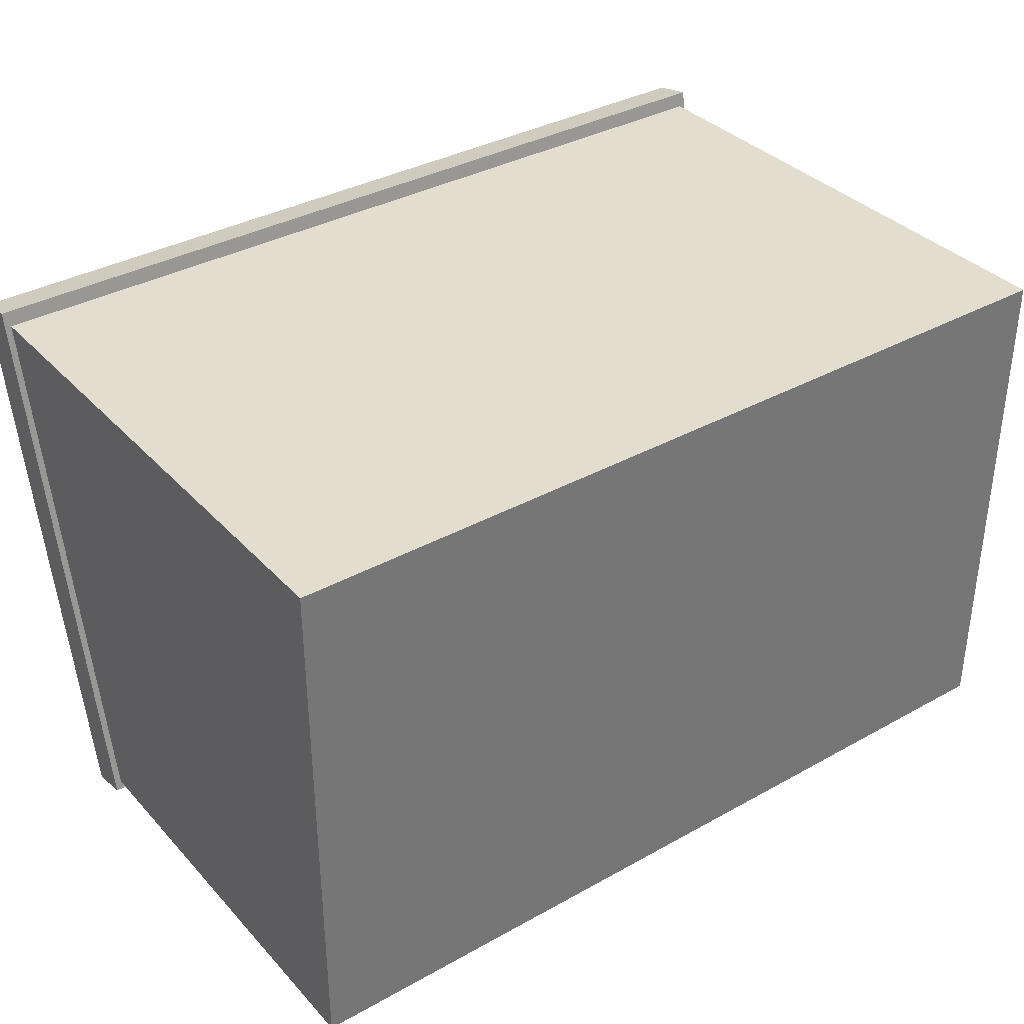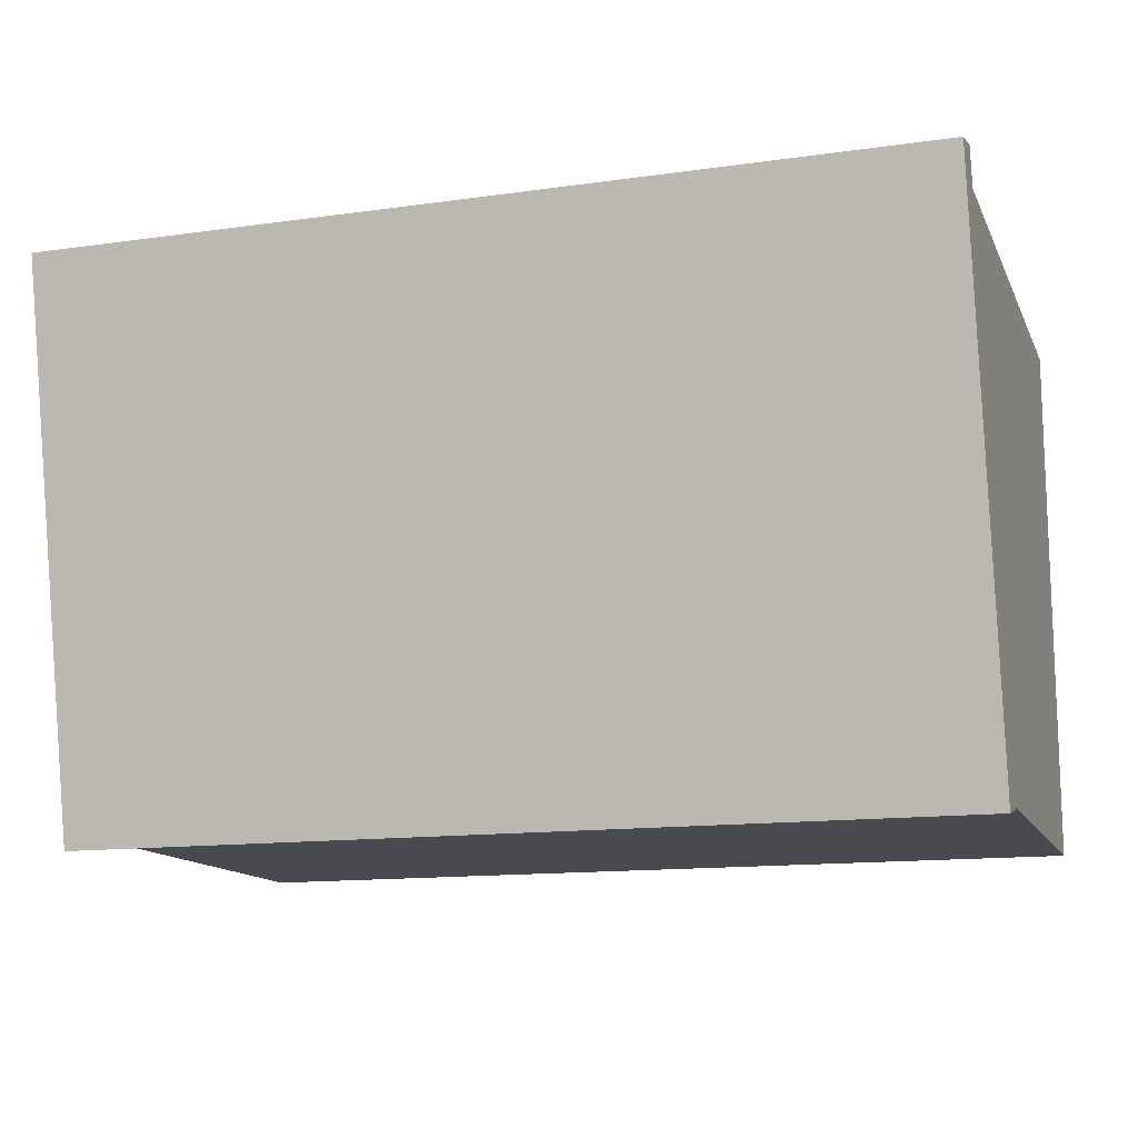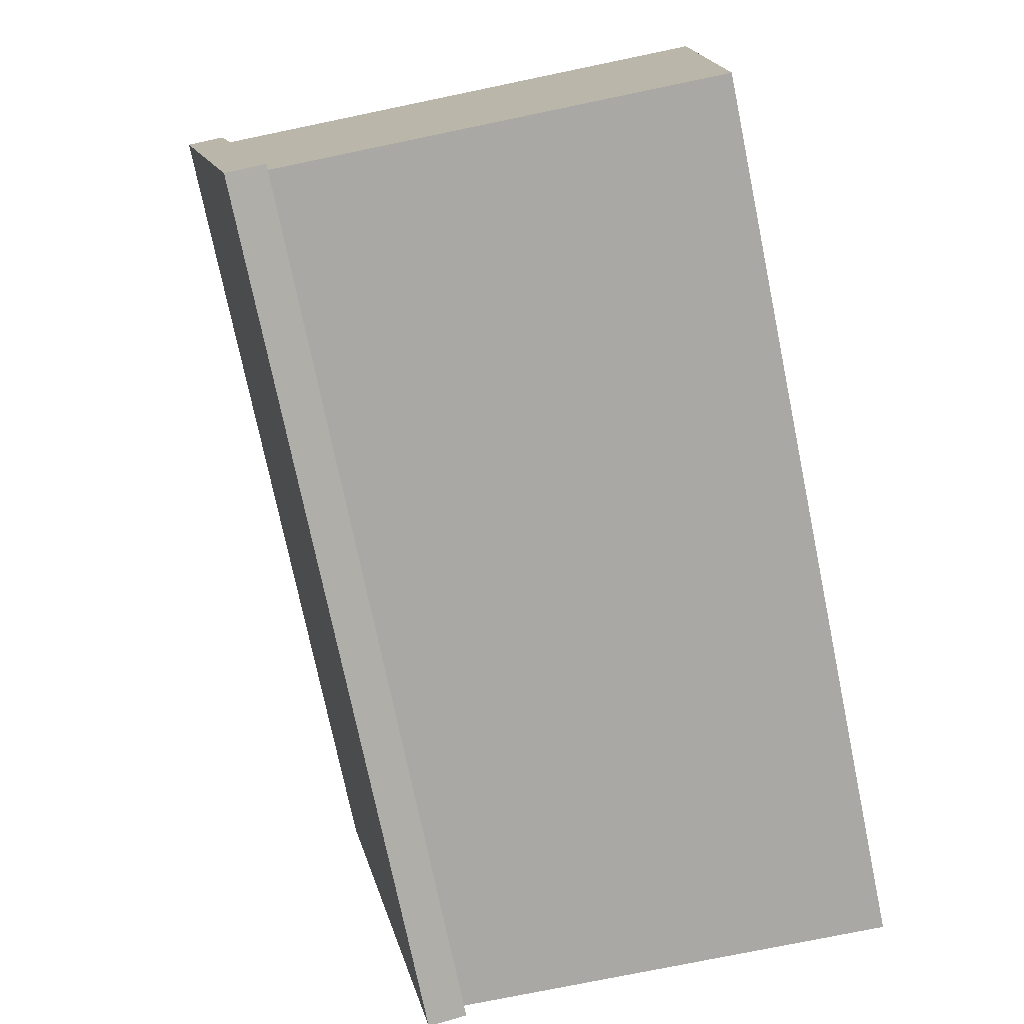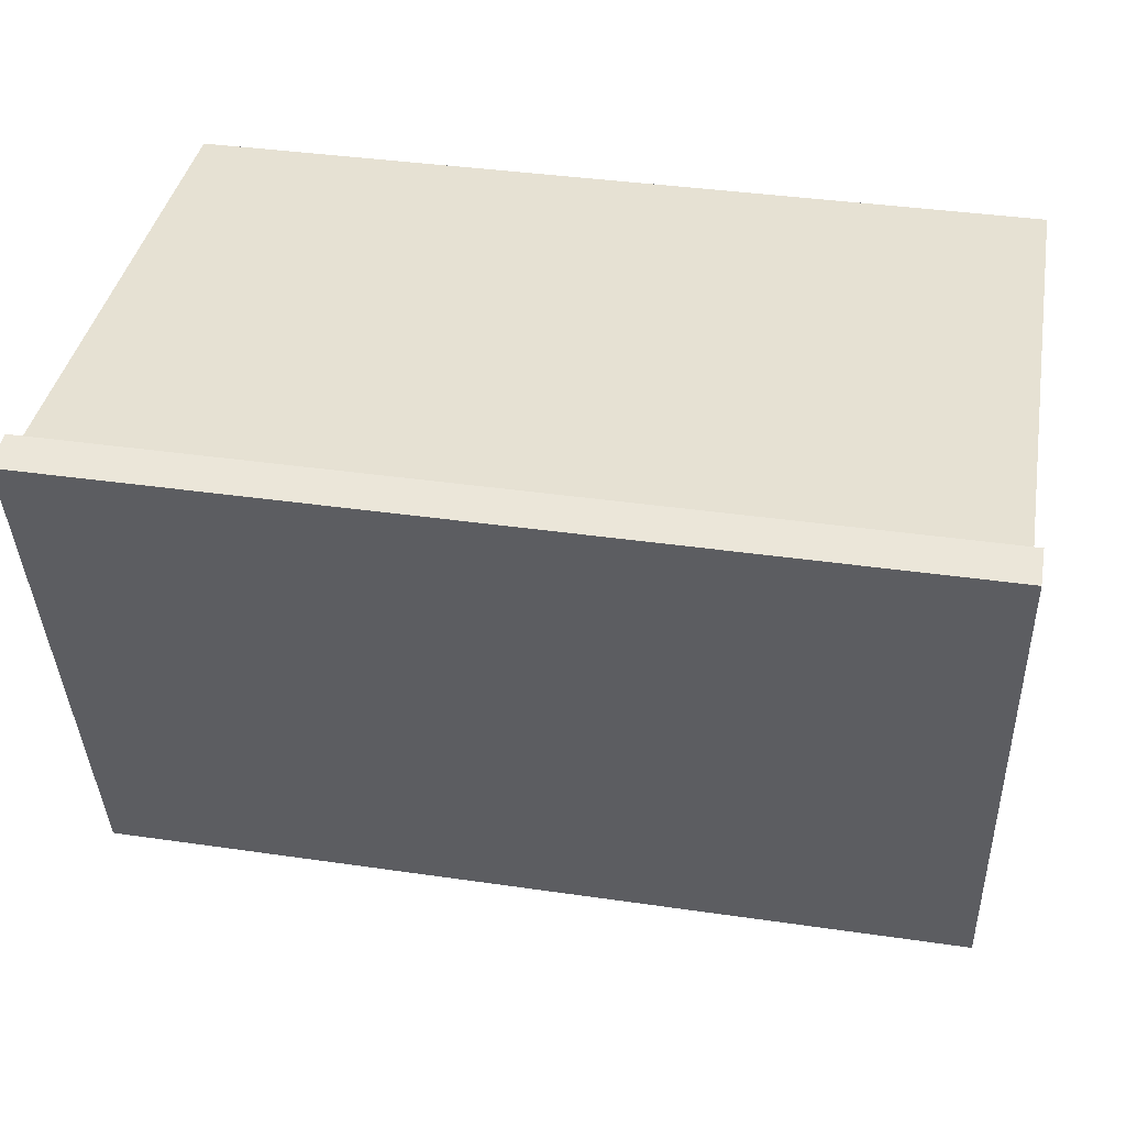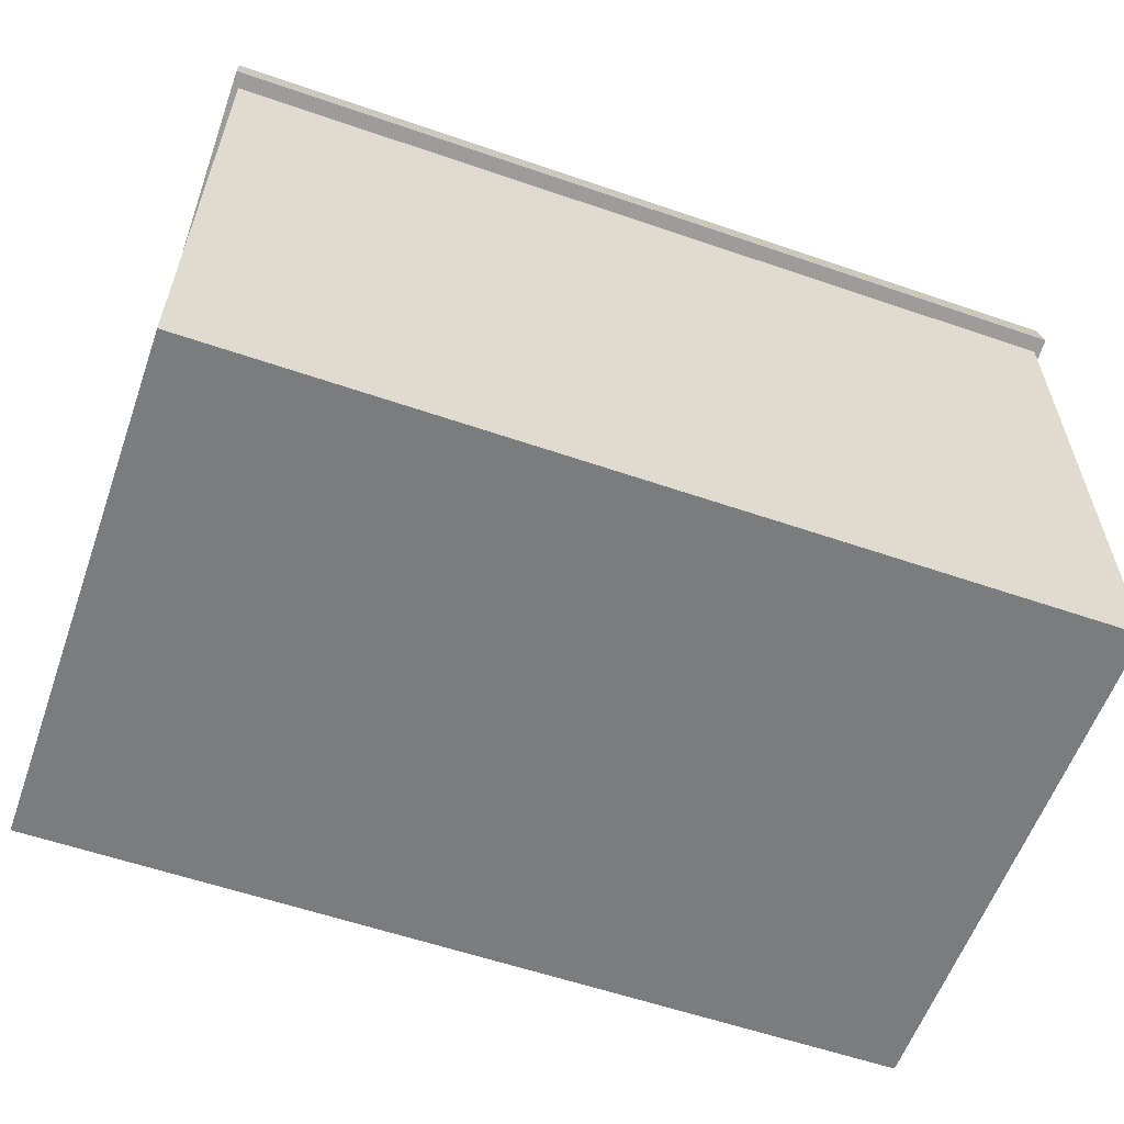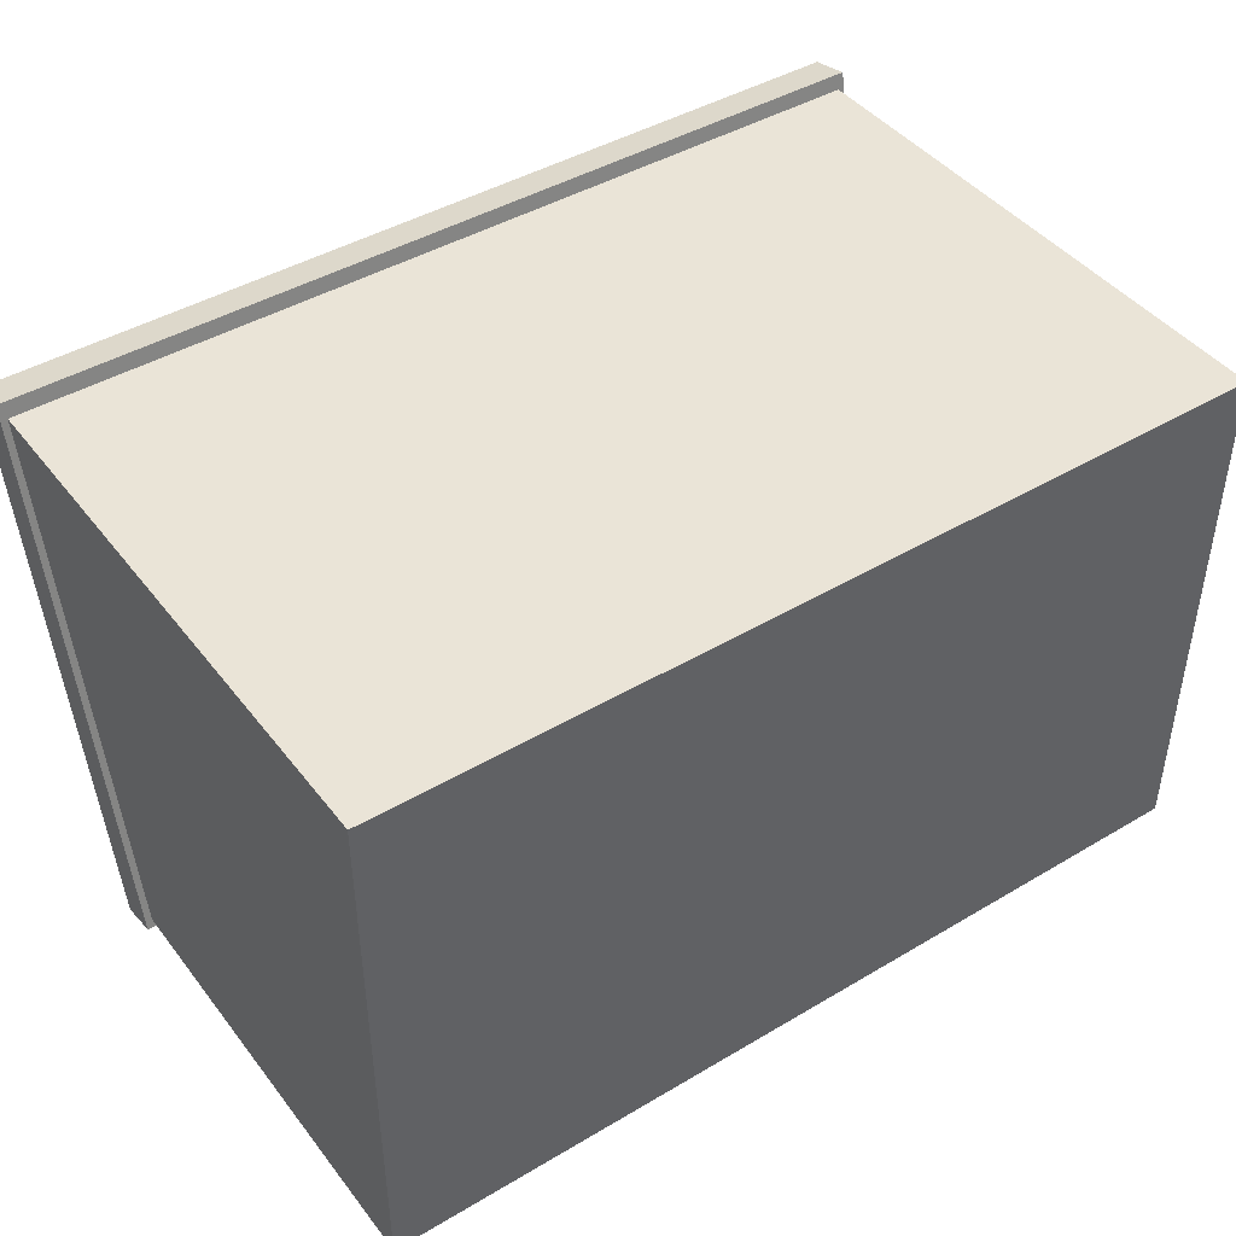
<metadata>
{"format":"obj","ext":"obj","renderer":"f3d","projection":"perspective","resolution":1024,"background":"white","views":[{"elev":35.6,"azim":-36.3,"up":"+Z"},{"elev":-13.5,"azim":-162.3,"up":"+Z"},{"elev":-75.1,"azim":-78.3,"up":"+Z"},{"elev":38.8,"azim":-169.7,"up":"+Z"},{"elev":-58.7,"azim":-19.5,"up":"+Y"},{"elev":43.8,"azim":-34.9,"up":"+Z"}]}
</metadata>
<code>
o Cube_Cube.001
v -1.663 1.998 1.057
v -1.663 1.558 -1.034
v 1.663 1.558 -1.034
v 1.663 1.998 1.057
v -1.663 2.145 1.026
v -1.663 1.704 -1.065
v 1.663 1.704 -1.065
v 1.663 2.145 1.026
v -1.639 -0.07839 1
v -1.639 -0.07839 -1
v 1.639 -0.07839 -1
v 1.639 -0.07839 1
v -1.639 2.125 1
v -1.639 1.688 -1
v 1.639 1.688 -1
v 1.639 2.125 1
f 13 14 10
f 13 10 9
f 14 15 11
f 14 11 10
f 15 16 12
f 15 12 11
f 16 13 9
f 16 9 12
f 9 10 11
f 9 11 12
f 16 15 14
f 16 14 13
f 2 1 5
f 2 5 6
f 6 7 3
f 6 3 2
f 7 8 4
f 7 4 3
f 1 4 8
f 1 8 5
f 1 2 3
f 1 3 4
f 8 7 6
f 8 6 5

</code>
